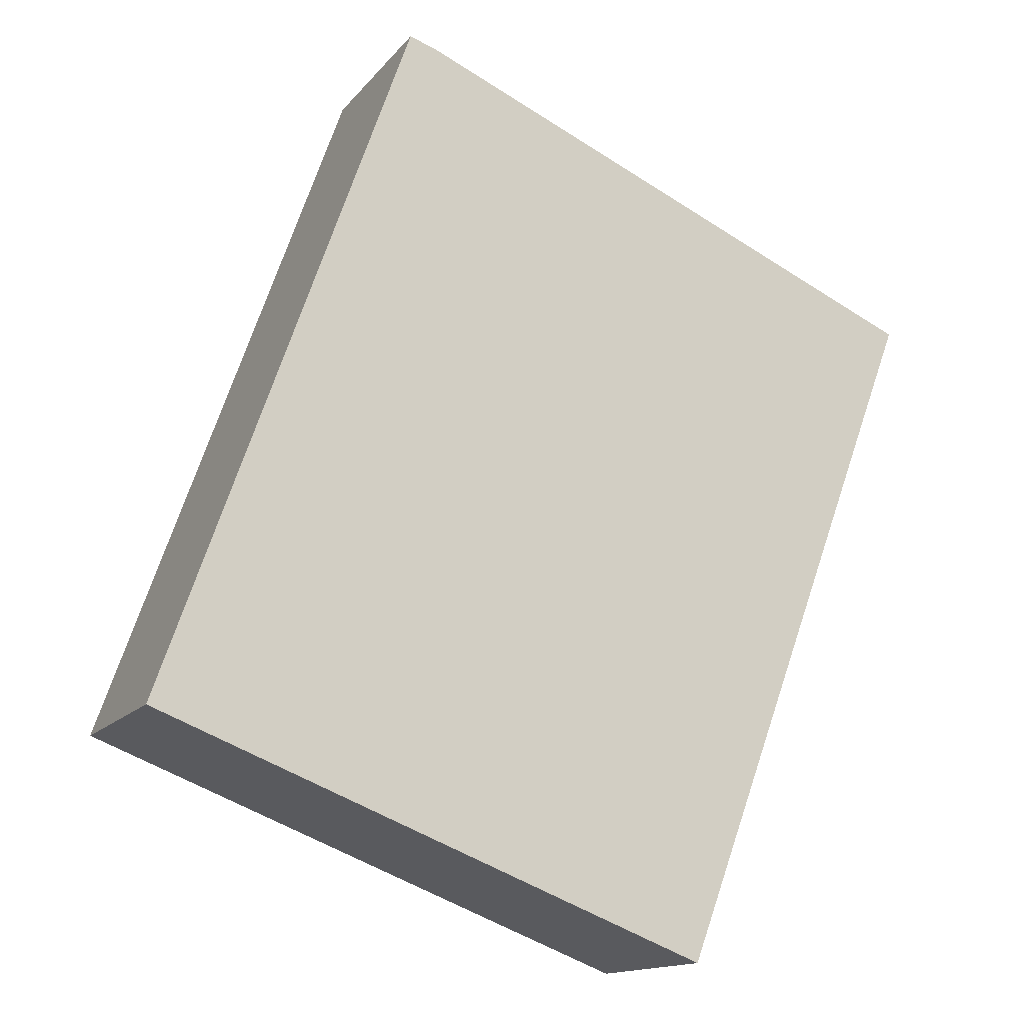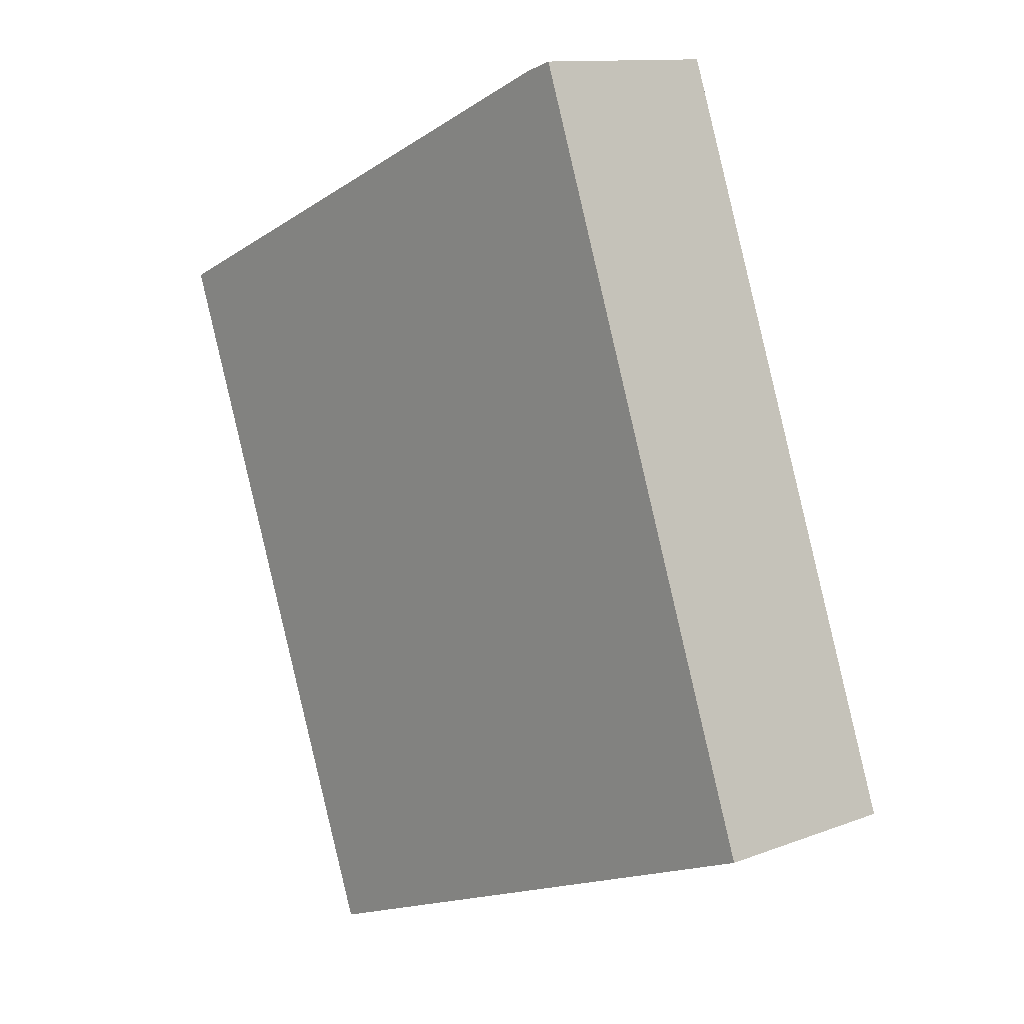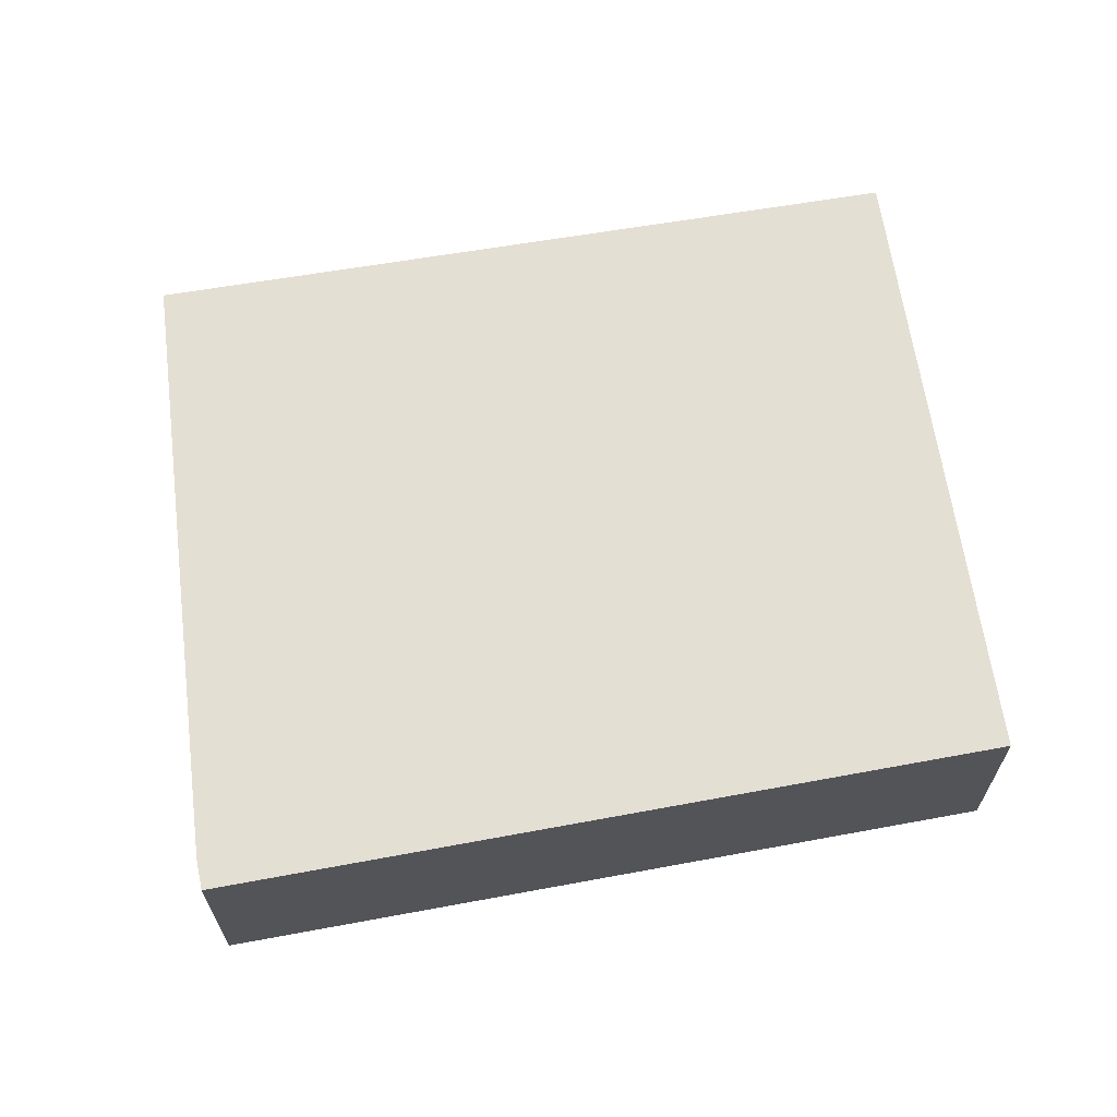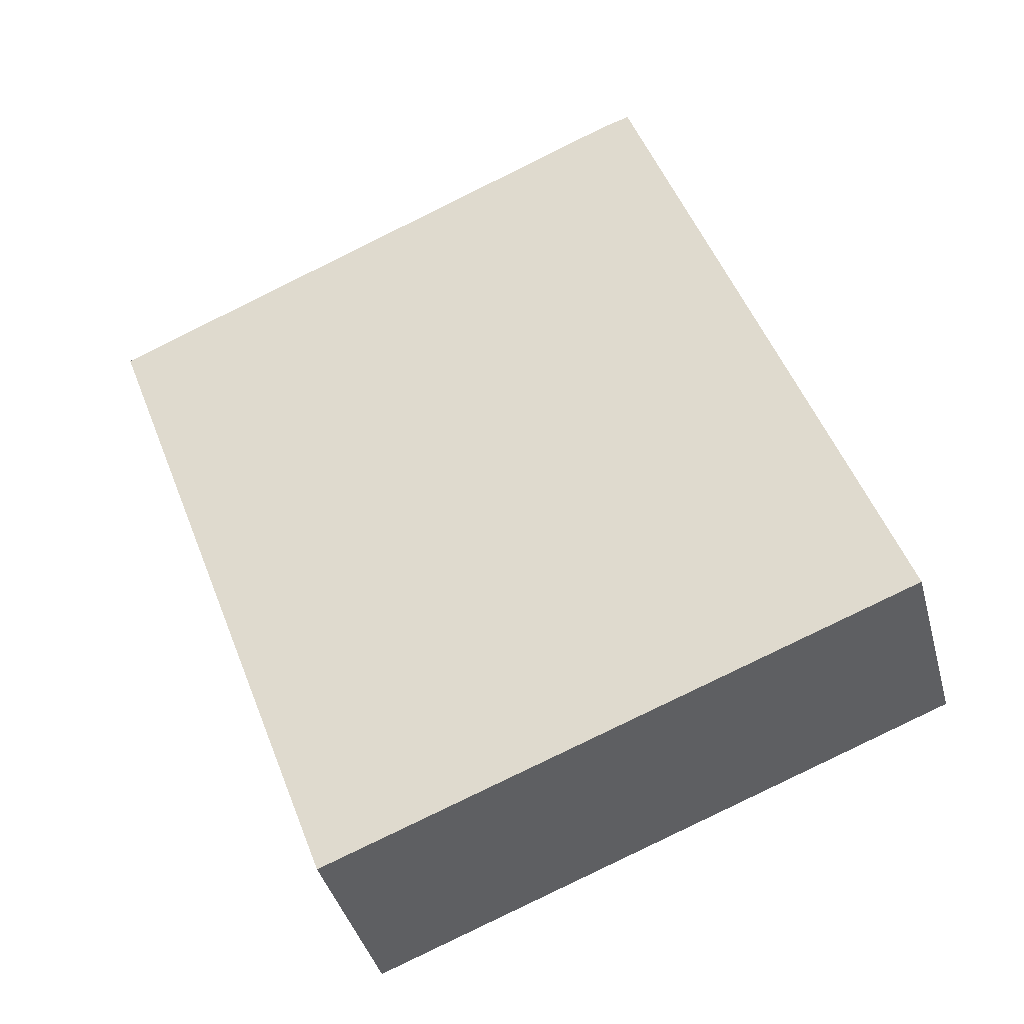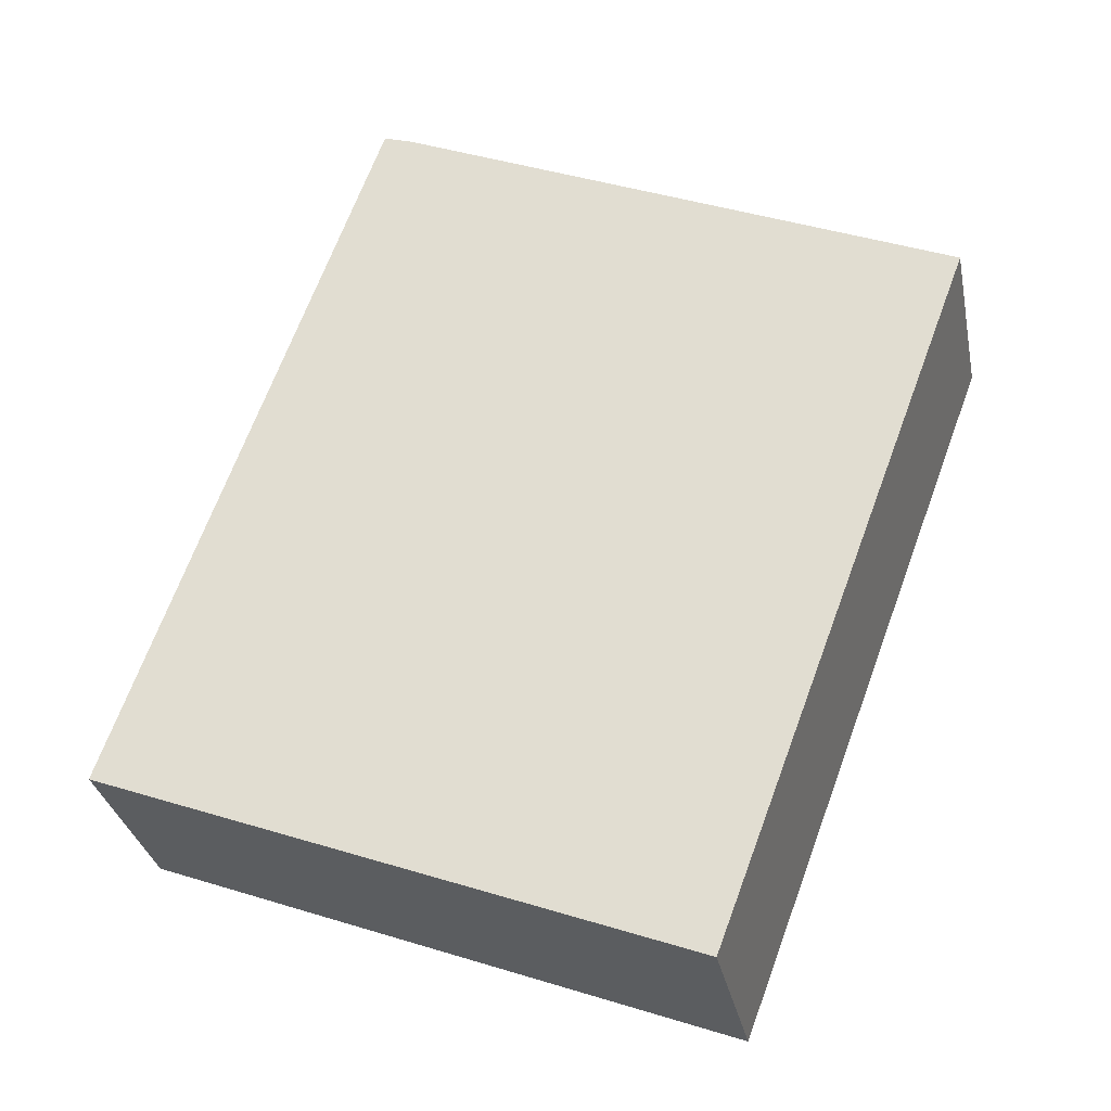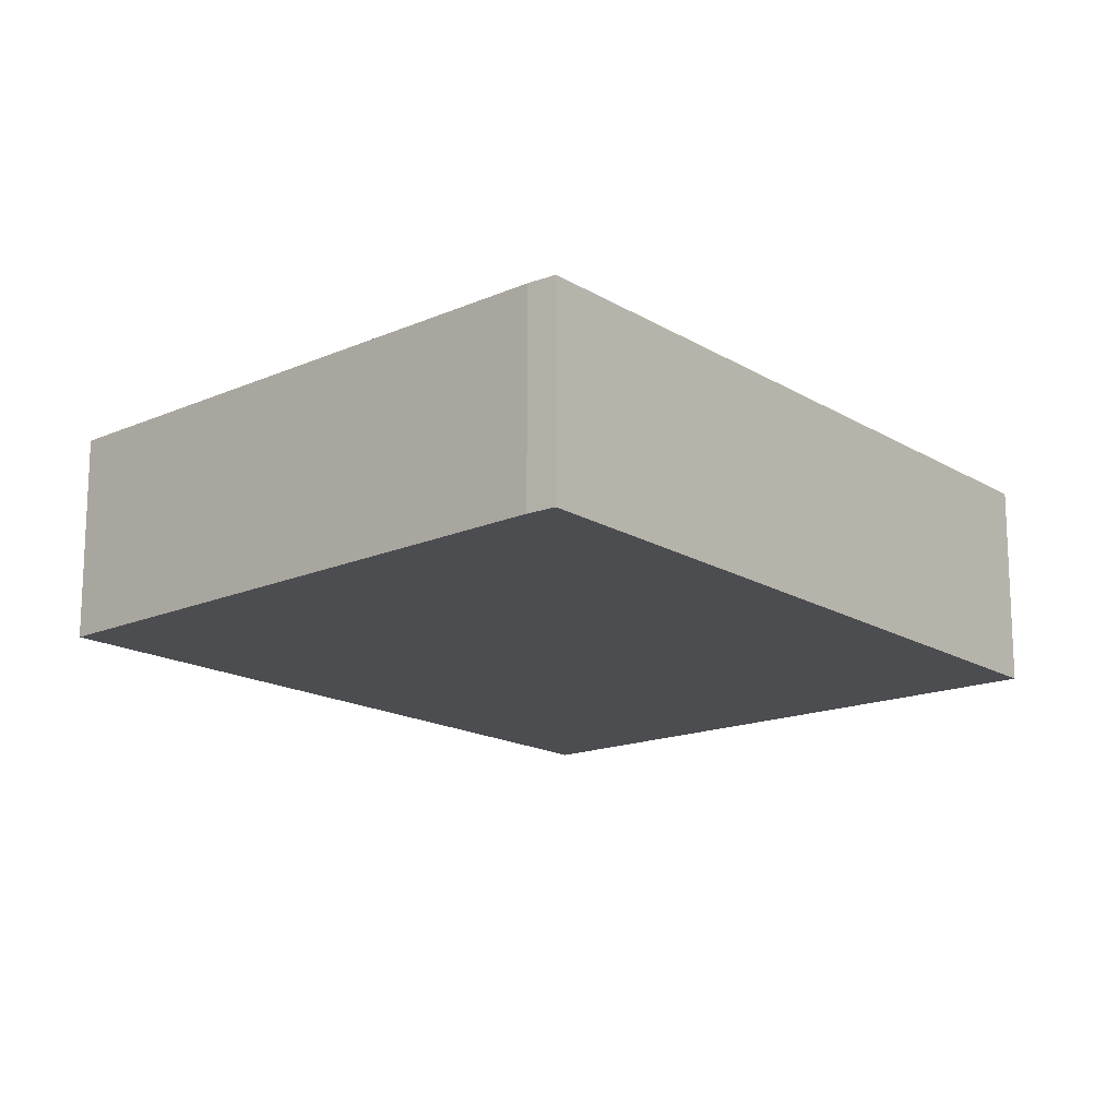
<metadata>
{"format":"obj","ext":"obj","renderer":"f3d","projection":"perspective","resolution":1024,"background":"white","views":[{"elev":-14.5,"azim":155.5,"up":"+Z"},{"elev":11.9,"azim":47.8,"up":"+Z"},{"elev":66.6,"azim":60.1,"up":"+Y"},{"elev":-39.7,"azim":14.5,"up":"+Z"},{"elev":-31.3,"azim":-168.8,"up":"+Z"},{"elev":-16.2,"azim":19.3,"up":"+Y"}]}
</metadata>
<code>
v  3.274 2.735 -8.793
v  11.26 2.735 -6.448
v  3.508 2.735 -9.42
v  7.827 2.735 3.324
v  0 2.735 1.675e-16
v  7.441 2.735 3.199
v  7.827 -2.035e-16 3.324
v  11.26 3.948e-16 -6.448
v  3.508 5.768e-16 -9.42
v  0 0 0
v  3.274 5.384e-16 -8.793
v  7.441 -1.959e-16 3.199
g defaultobject
f 1 2 3
f 2 1 4
f 4 1 5
f 4 5 6
f 7 2 4
f 2 7 8
f 8 3 2
f 3 8 9
f 9 1 3
f 1 9 5
f 5 9 10
f 10 9 11
f 12 4 6
f 4 12 7
f 10 6 5
f 6 10 12
f 7 9 8
f 9 7 11
f 11 7 10
f 10 7 12

</code>
